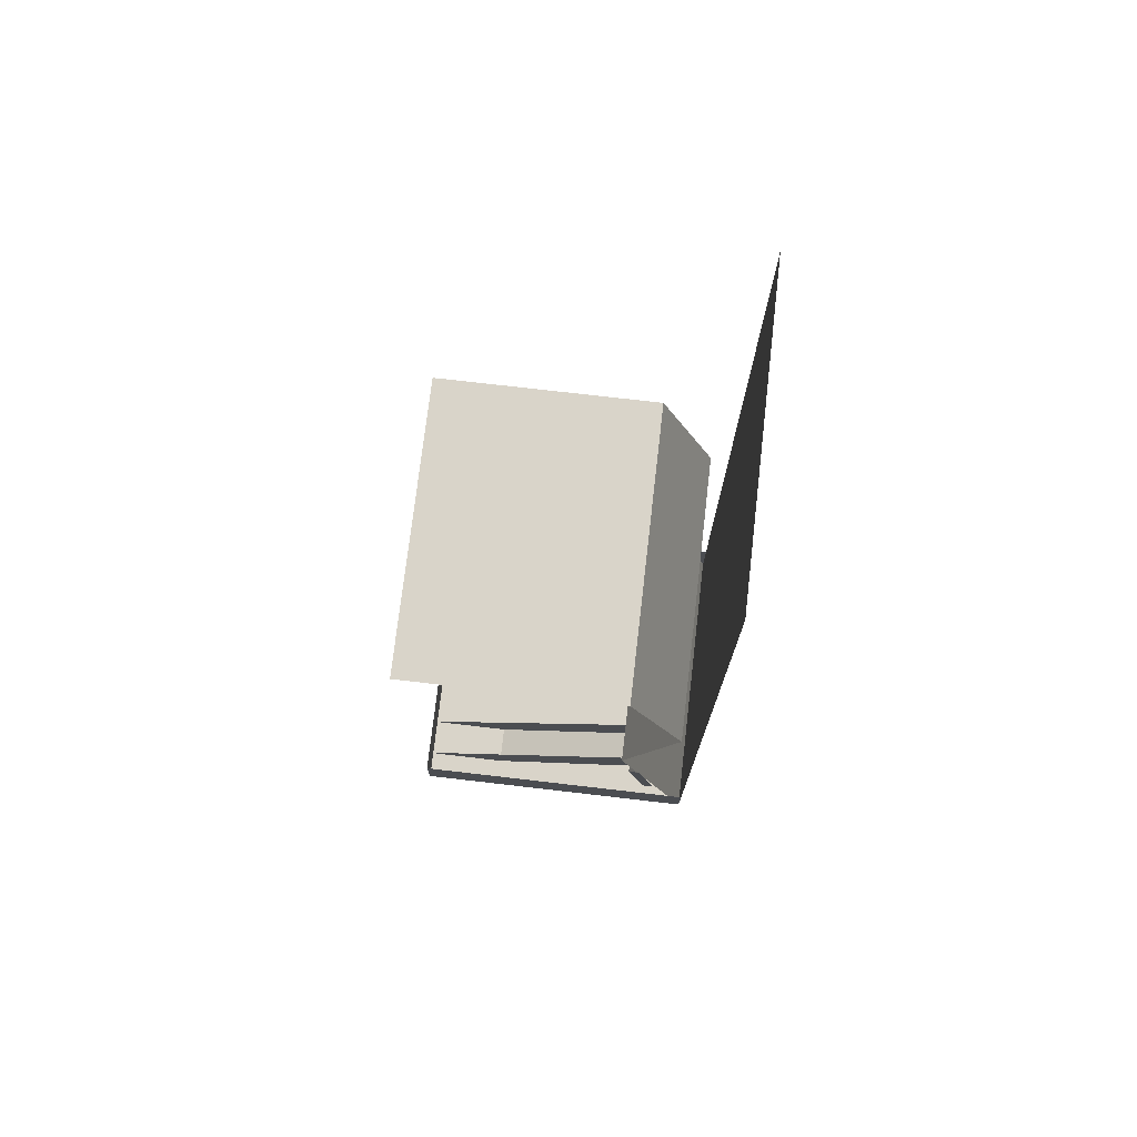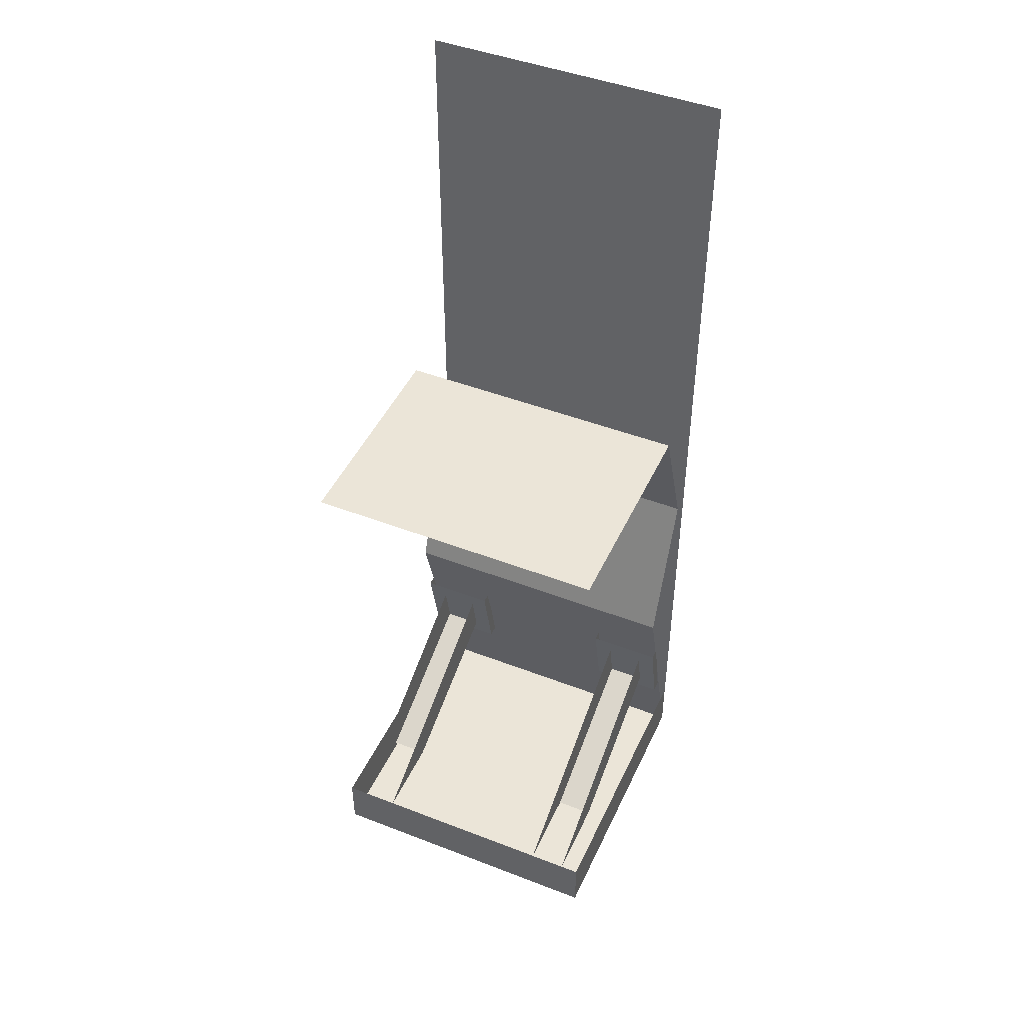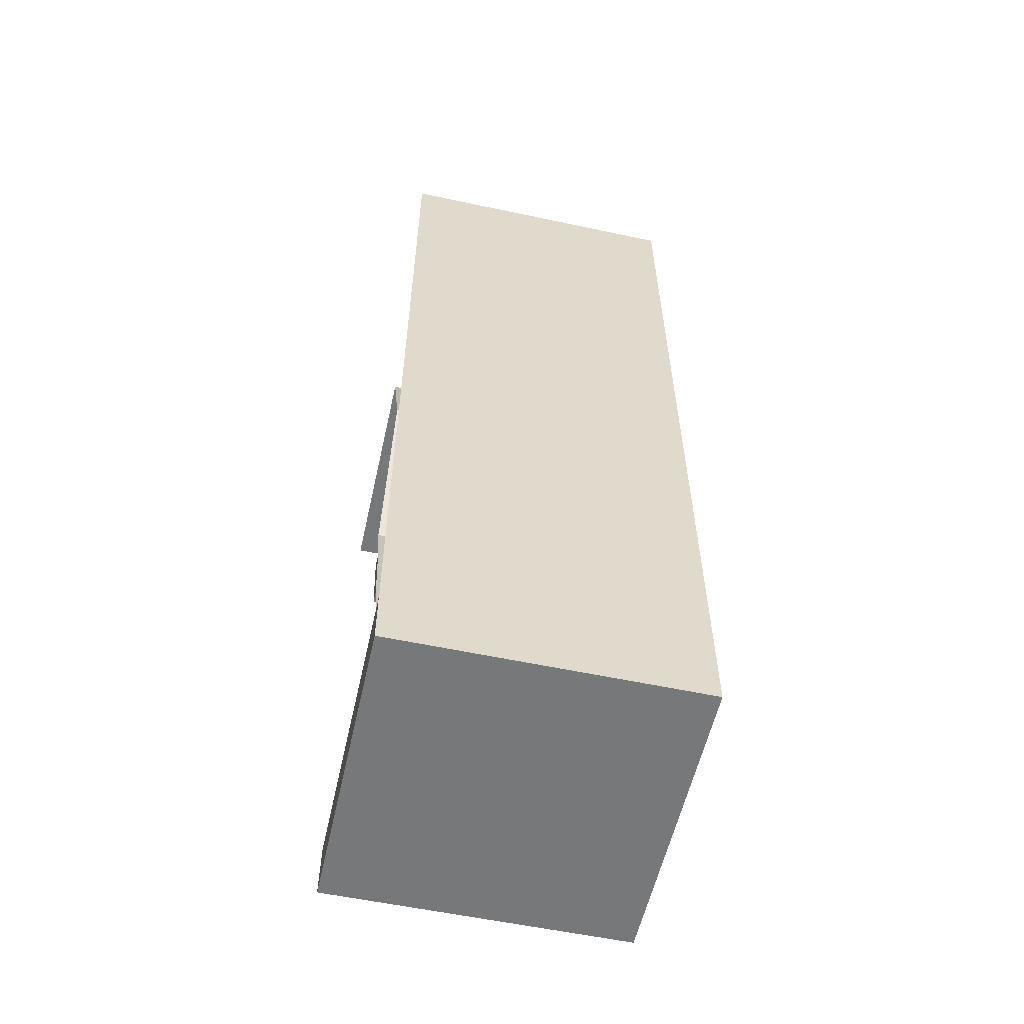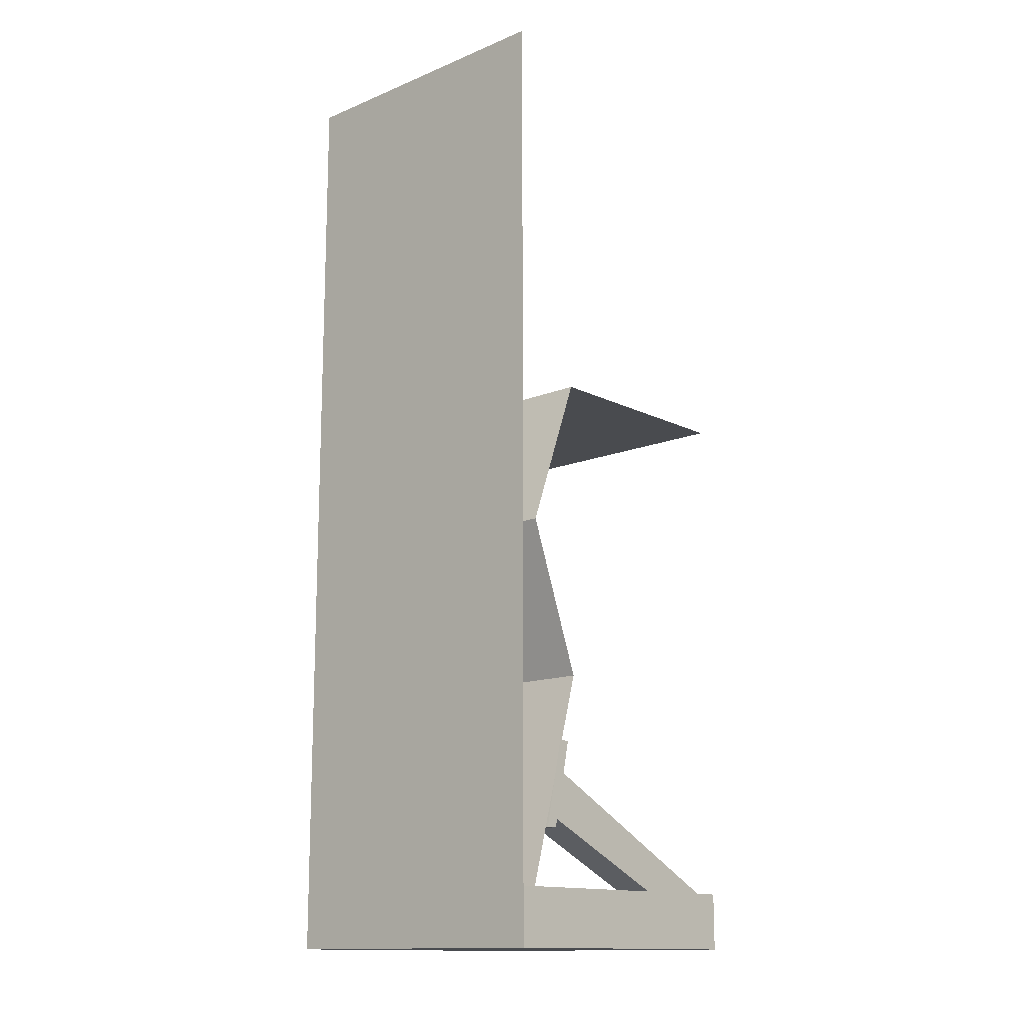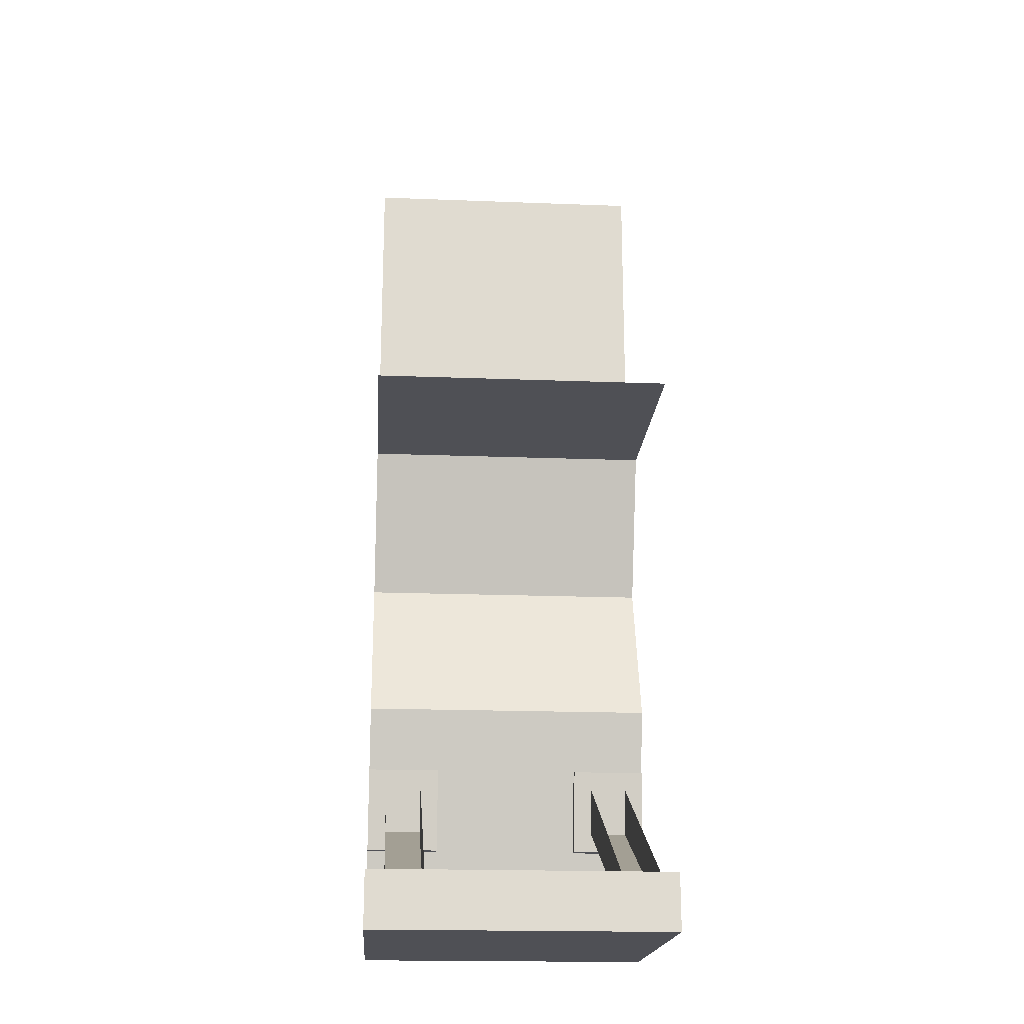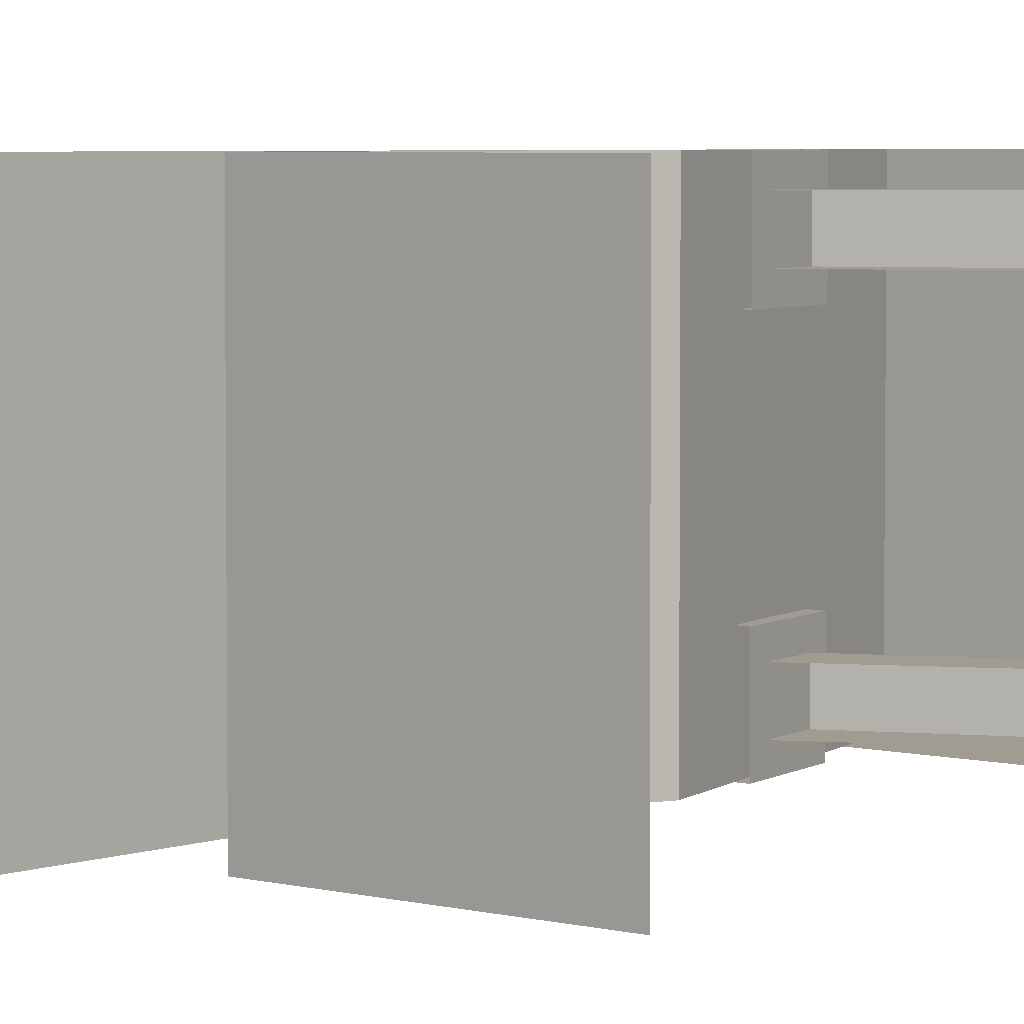
<metadata>
{"format":"obj","ext":"obj","renderer":"f3d","projection":"perspective","resolution":1024,"background":"white","views":[{"elev":74.9,"azim":6.6,"up":"+Y"},{"elev":46.0,"azim":-66.1,"up":"+Y"},{"elev":-57.3,"azim":77.5,"up":"+Y"},{"elev":-14.1,"azim":132.1,"up":"+Y"},{"elev":-19.3,"azim":-94.1,"up":"+Y"},{"elev":4.5,"azim":-139.4,"up":"+Z"}]}
</metadata>
<code>
o ground_decor/4947
v 32 240 64
v 32 240 -64
v 56 176 -64
v 56 176 64
v 32 112 -64
v 32 112 64
v 64 0 -64
v 64 0 64
v 64 400 64
v 64 400 -64
v -64 240 64
v -64 240 -64
v 44 48 64
v 44 48 32
v 48 48 32
v 48 48 64
v 41 84 64
v 36 84 64
v 49 48 64
v -28 24 40
v -64 24 40
v 38 76 40
v 42 56 40
v 42 56 56
v -28 24 56
v -64 24 56
v 38 76 56
v 36 84 32
v 49 48 32
v 41 84 32
v -64 0 -64
v -64 0 64
v -64 24 -64
v 64 24 -64
v 64 24 64
v -64 24 64
v 44 48 -32
v 44 48 -64
v 48 48 -64
v 48 48 -32
v 41 84 -32
v 36 84 -32
v 49 48 -32
v -28 24 -56
v -64 24 -56
v 38 76 -56
v 42 56 -56
v 42 56 -40
v -28 24 -40
v -64 24 -40
v 38 76 -40
v 36 84 -64
v 49 48 -64
v 41 84 -64
f 1 2 3
f 1 3 4
f 4 3 5
f 4 5 6
f 6 5 7
f 6 7 8
f 8 7 9
f 9 7 10
f 1 11 12
f 1 12 2
f 13 14 15
f 13 15 16
f 17 18 13
f 17 13 19
f 20 21 22
f 20 22 23
f 20 23 24
f 20 24 25
f 25 24 26
f 26 24 27
f 28 14 13
f 28 13 18
f 29 14 28
f 29 28 30
f 31 7 8
f 31 8 32
f 31 32 33
f 31 33 34
f 31 34 7
f 8 35 36
f 8 36 32
f 32 36 33
f 37 38 39
f 37 39 40
f 41 42 37
f 41 37 43
f 44 45 46
f 44 46 47
f 44 47 48
f 44 48 49
f 49 48 50
f 50 48 51
f 52 38 37
f 52 37 42
f 53 38 52
f 53 52 54

</code>
